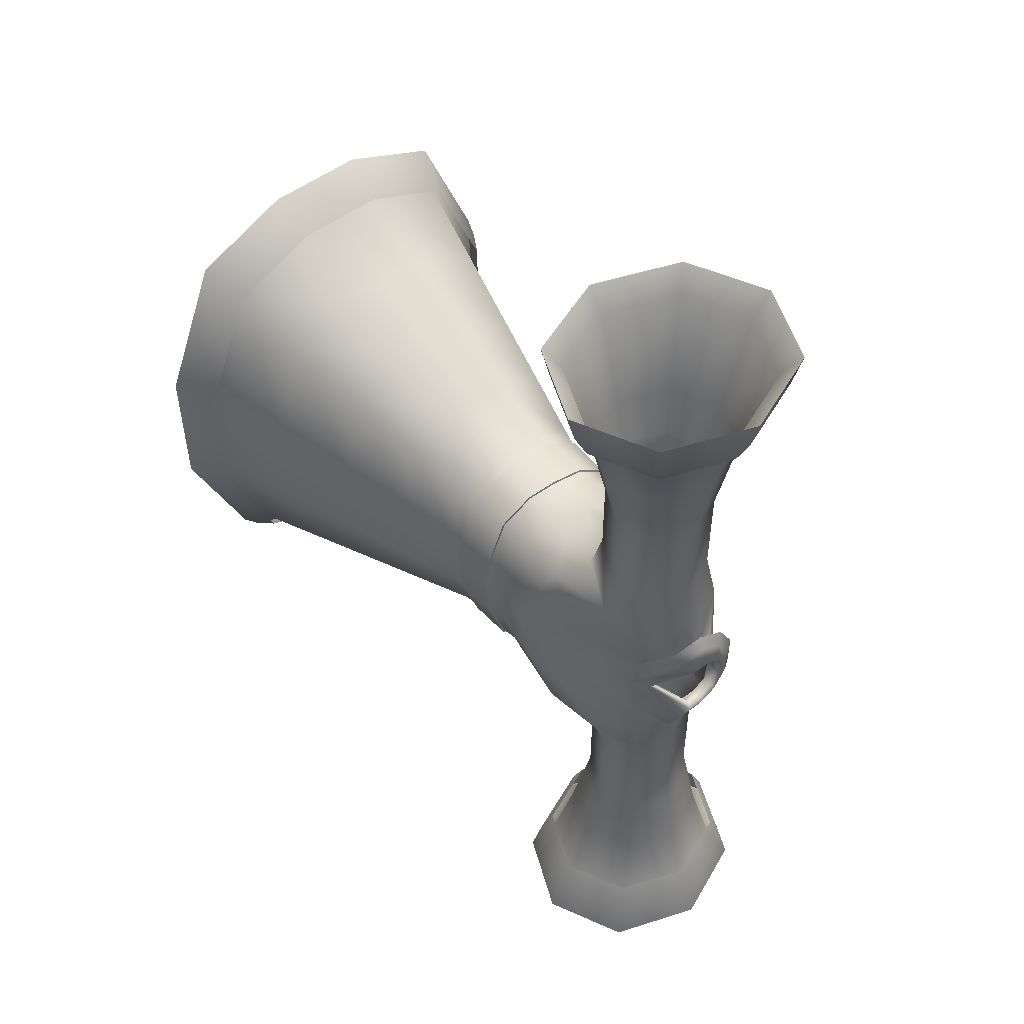
<metadata>
{"format":"obj","ext":"obj","renderer":"f3d","projection":"perspective","resolution":1024,"background":"white","views":[{"elev":51.1,"azim":140.2,"up":"+Z"}]}
</metadata>
<code>
o Cube6
v 0.6852 1.899 -0.45
v 0.6852 1.899 0.45
v 0.65 2.8 -0.44
v 0.65 2.8 0.44
v 1.315 1.881 -0.45
v 1.315 1.881 0.45
v 1.35 2.6 -0.5
v 1.35 2.6 0.5
v 0.3694 0.5 0.9009
v 0.3694 0.5 -0.9009
v 1.631 0.5 -0.9009
v 1.631 0.5 0.9009
v 0.8768 1.899 -0.54
v 1.124 1.899 -0.54
v 0.8768 1.899 0.54
v 1.124 1.899 0.54
v 0.7812 2.7 -0.5998
v 1.219 2.7 -0.5998
v 0.7812 2.7 0.5998
v 1.219 2.7 0.5998
v 1.21 0.5 -1.081
v 0.7898 0.5 -1.081
v 0.7898 0.5 1.081
v 1.21 0.5 1.081
v 0.6413 1.899 -0.15
v 0.6413 1.899 0.15
v 0.6981 2.7 -0.1667
v 0.6981 2.7 0.1667
v 1.425 1.88 -0.1624
v 1.425 1.88 0.1624
v 0.1171 0.5 -0.3003
v 0.1171 0.5 0.3003
v 1.883 0.5 0.3003
v 1.883 0.5 -0.3003
v 0.7812 3.1 -0.4202
v 0.7812 3.1 0.4202
v 0.755 3.1 -0.1167
v 0.755 3.1 0.1167
v 1.226 3.071 0.3475
v 1.226 3.071 -0.347
v 1 2.618 -0.637
v 1 2.618 0.637
v 0.6906 2.9 -0.51
v 1.309 2.9 -0.51
v 0.6906 2.9 0.51
v 1.309 2.9 0.51
v 1 3.182 0.383
v 1 3.182 -0.383
v 0.7593 2.681 1.465
v 1 2.59 1.465
v 1.241 2.681 1.465
v 1.34 2.9 1.465
v 1.241 3.119 1.465
v 1 3.21 1.465
v 0.7593 3.119 1.465
v 0.6597 2.9 1.465
v 1 2.59 -1.467
v 0.7593 2.681 -1.467
v 0.6597 2.9 -1.467
v 0.7593 3.119 -1.467
v 1 3.21 -1.467
v 1.241 3.119 -1.467
v 1.34 2.9 -1.467
v 1.241 2.681 -1.467
v 0.7422 2.9 0.71
v 0.8177 3.066 0.6501
v 1 3.135 0.6254
v 1.182 3.066 0.6501
v 1.258 2.9 0.71
v 1.182 2.734 0.7699
v 1 2.665 0.7946
v 0.8177 2.734 0.7699
v 1.182 2.734 -0.7236
v 1.258 2.9 -0.66
v 1.182 3.066 -0.5964
v 1 3.135 -0.5701
v 0.8177 3.066 -0.5964
v 0.7422 2.9 -0.66
v 0.8177 2.734 -0.7236
v 1 2.665 -0.7499
v 1.396 2.395 -1.388e-17
v 1.322 2.739 -1.522e-06
v 1 2.665 -1.13
v 0.8177 2.734 -1.117
v 0.7422 2.9 -1.085
v 0.8177 3.066 -1.053
v 1 3.135 -1.04
v 1.182 3.066 -1.053
v 1.258 2.9 -1.085
v 1.182 2.734 -1.117
v 0.8177 2.734 1.14
v 1 2.665 1.152
v 1.182 2.734 1.14
v 1.258 2.9 1.11
v 1.182 3.066 1.08
v 1 3.135 1.068
v 0.8177 3.066 1.08
v 0.7422 2.9 1.11
v 1 2.465 -1.929
v 0.6631 2.593 -1.929
v 0.5235 2.9 -1.929
v 0.6631 3.207 -1.929
v 1 3.335 -1.929
v 1.337 3.207 -1.929
v 1.476 2.9 -1.929
v 1.337 2.593 -1.929
v 0.6631 2.593 1.927
v 1 2.465 1.927
v 1.337 2.593 1.927
v 1.476 2.9 1.927
v 1.337 3.207 1.927
v 1 3.335 1.927
v 0.6631 3.207 1.927
v 0.5235 2.9 1.927
v 1.826 0.51 0.2903
v 1.826 0.51 -0.2903
v 0.1737 0.51 0.2903
v 0.1737 0.51 -0.2903
v 1.203 0.51 1.045
v 0.7968 0.51 1.045
v 1.203 0.51 -1.045
v 0.7968 0.51 -1.045
v 1.61 0.51 0.871
v 1.61 0.51 -0.871
v 0.3903 0.51 -0.871
v 0.3903 0.51 0.871
v 0.7164 2.9 1.217
v 0.7995 3.083 1.196
v 1 3.159 1.187
v 1.201 3.083 1.196
v 1.284 2.9 1.217
v 1.201 2.717 1.238
v 1 2.641 1.246
v 0.7995 2.717 1.238
v 1.201 2.717 -1.223
v 1.284 2.9 -1.201
v 1.201 3.083 -1.179
v 1 3.159 -1.169
v 0.7995 3.083 -1.179
v 0.7164 2.9 -1.201
v 0.7995 2.717 -1.223
v 1 2.641 -1.232
v 0.8168 0.8574 -0.9189
v 1.183 0.8574 -0.9189
v 1.726 0.8525 -0.2584
v 1.726 0.8525 0.2584
v 0.3016 0.8573 0.2552
v 0.3016 0.8573 -0.2552
v 1.183 0.8574 0.9189
v 0.8168 0.8574 0.9189
v 1.536 0.8528 0.7658
v 1.536 0.8528 -0.7658
v 0.464 0.8573 -0.7658
v 0.464 0.8573 0.7658
v 1.606 1.264 0.22
v 1.606 1.264 -0.22
v 1.159 1.274 -0.7673
v 0.8408 1.274 -0.7673
v 0.455 1.274 0.2132
v 0.455 1.274 -0.2132
v 1.159 1.274 0.7673
v 0.8408 1.274 0.7673
v 1.448 1.264 0.6394
v 1.448 1.264 -0.6394
v 0.5525 1.274 -0.6394
v 0.5525 1.274 0.6394
v 0.8588 1.587 -0.6536
v 1.141 1.587 -0.6536
v 1.515 1.572 -0.1912
v 1.515 1.572 0.1912
v 0.5701 1.587 0.1816
v 0.5701 1.587 -0.1816
v 1.141 1.587 0.6536
v 0.8588 1.587 0.6536
v 1.381 1.573 0.5447
v 1.381 1.573 -0.5447
v 0.6188 1.587 -0.5447
v 0.6188 1.587 0.5447
v 1.425 1.88 -1.388e-17
v 1.4 2.489 -0.25
v 1.4 2.489 0.25
v 1 1.587 0.6536
v 1 1.587 -0.6536
v 1 1.274 0.7673
v 1 1.274 -0.7673
v 1 0.8574 0.9189
v 1 0.8574 -0.9189
v 1 0.51 1.045
v 1 0.51 -1.045
v 1 0.5 1.081
v 1 0.5 -1.081
v 1 1.899 0.54
v 1 1.899 -0.54
v 1.004 2.26 -0.5296
v 1.004 2.26 0.5296
v 1.375 2.223 -0.1856
v 1.375 2.223 0.1856
v 1.397 2.204 -1.249e-17
v 0.7062 2.338 0.1425
v 0.7062 2.338 -0.1425
v 1.158 2.297 -0.5129
v 0.8501 2.297 -0.5129
v 1.158 2.297 0.5129
v 0.8501 2.297 0.5129
v 1.303 2.243 0.4275
v 1.303 2.243 -0.4275
v 0.7048 2.322 0.4275
v 0.7048 2.322 -0.4275
v 1 2.483 -1.739
v 0.6766 2.605 -1.739
v 0.5426 2.9 -1.739
v 0.6766 3.195 -1.739
v 1 3.317 -1.739
v 1.323 3.195 -1.739
v 1.457 2.9 -1.739
v 1.323 2.605 -1.739
v 0.6766 2.605 1.737
v 1 2.483 1.737
v 1.323 2.605 1.737
v 1.457 2.9 1.737
v 1.323 3.195 1.737
v 1 3.317 1.737
v 0.6766 3.195 1.737
v 0.5426 2.9 1.737
v 0.2993 0.3 1.001
v 0.2993 0.3 -1.001
v 1.701 0.3 -1.001
v 1.701 0.3 1.001
v 1.234 0.3 -1.201
v 0.7664 0.3 -1.201
v 0.7664 0.3 1.201
v 1.234 0.3 1.201
v 0.01902 0.3 -0.3337
v 0.01902 0.3 0.3337
v 1.981 0.3 0.3337
v 1.981 0.3 -0.3337
v 0.9561 3.206 -0.2988
v 1.116 3.206 -0.2988
v 0.9561 3.206 0.2988
v 1.116 3.206 0.2988
v 0.7374 3.206 -0.08007
v 0.7374 3.206 0.08007
v 0.8174 3.206 0.2187
v 0.8174 3.206 -0.2187
v 1 0.3 1.201
v 1 0.3 -1.201
v 1 2.379 -2.039
v 0.5957 2.531 -2.039
v 0.4282 2.9 -2.039
v 0.5957 3.269 -2.039
v 1 3.421 -2.039
v 1.404 3.269 -2.039
v 1.572 2.9 -2.039
v 1.404 2.531 -2.039
v 0.5957 2.531 2.037
v 1 2.379 2.037
v 1.404 2.531 2.037
v 1.572 2.9 2.037
v 1.404 3.269 2.037
v 1 3.421 2.037
v 0.5957 3.269 2.037
v 0.4282 2.9 2.037
v 1.183 3.05 -8.456e-07
v 0.9579 3.2 -0.1573
v 1.042 3.2 -0.1573
v 0.9579 3.2 0.1573
v 1.042 3.2 0.1573
v 0.8427 3.2 -0.04214
v 0.8427 3.2 0.04214
v 0.8849 3.2 0.1151
v 0.8849 3.2 -0.1151
v 0.9579 3.2 0.1573
v 1.042 3.2 0.1573
v 1.183 3.05 -8.456e-07
v 1.042 3.2 -0.1573
v 0.9579 3.2 -0.1573
v 0.8849 3.2 -0.1151
v 0.8427 3.2 -0.04214
v 0.8427 3.2 0.04214
v 0.8849 3.2 0.1151
v 1.183 3.122 -8.456e-07
v 0.9579 3.272 -0.1573
v 0.9579 3.272 -0.1573
v 1.042 3.272 -0.1573
v 1.042 3.272 -0.1573
v 0.9579 3.272 0.1573
v 0.9579 3.272 0.1573
v 1.042 3.272 0.1573
v 1.042 3.272 0.1573
v 0.8427 3.272 -0.04214
v 0.8427 3.272 -0.04214
v 0.8427 3.272 0.04214
v 0.8427 3.272 0.04214
v 0.8849 3.272 0.1151
v 0.8849 3.272 0.1151
v 0.8849 3.272 -0.1151
v 0.8849 3.272 -0.1151
v 0.8616 1.983 0.5317
v 1.142 1.973 0.5317
v 0.6692 1.997 -0.1477
v 0.6692 1.997 0.1477
v 1.404 1.95 0.1758
v 1.002 1.978 -0.5401
v 1.002 1.978 0.5401
v 1.404 1.95 -0.1758
v 1.415 1.94 -1.328e-17
v 1.142 1.976 -0.5317
v 0.8616 1.986 -0.5317
v 1.312 1.961 0.4431
v 1.312 1.961 -0.4431
v 0.7143 1.997 0.4431
v 0.7143 1.997 -0.4431
v 0.7271 2.219 -0.4375
v 0.7271 2.219 0.4375
v 1.309 2.174 -0.4375
v 1.309 2.174 0.4375
v 0.8549 2.207 -0.5248
v 1.15 2.178 -0.5248
v 1.408 2.143 -1.293e-17
v 1.391 2.158 -0.1816
v 1.003 2.191 0.5375
v 1.003 2.191 -0.5375
v 0.8549 2.205 0.5248
v 1.15 2.178 0.5248
v 0.6675 2.219 -0.1458
v 0.6675 2.219 0.1458
v 1.391 2.158 0.1816
v 0.8584 1.986 0.5415
v 1.145 1.976 0.5415
v 0.6592 1.999 -0.1479
v 0.6592 1.999 0.1479
v 1.414 1.954 0.1777
v 1.002 1.981 -0.5502
v 1.002 1.981 0.5502
v 1.414 1.954 -0.1777
v 1.425 1.944 -1.321e-17
v 1.145 1.979 -0.5415
v 0.8584 1.988 -0.5415
v 1.32 1.964 0.4501
v 1.32 1.964 -0.4501
v 0.7045 2 0.4487
v 0.7045 2 -0.4487
v 0.7172 2.216 -0.443
v 0.7172 2.216 0.443
v 1.317 2.172 -0.4444
v 1.317 2.172 0.4444
v 0.8516 2.204 -0.5346
v 1.153 2.176 -0.5347
v 1.418 2.142 -1.286e-17
v 1.401 2.157 -0.1836
v 1.003 2.188 0.5475
v 1.003 2.188 -0.5475
v 0.8516 2.202 0.5346
v 1.153 2.176 0.5347
v 0.6575 2.215 -0.146
v 0.6575 2.215 0.146
v 1.401 2.157 0.1836
v 0.5957 2.531 2.037
v 1 2.379 2.037
v 1.404 2.531 2.037
v 1.572 2.9 2.037
v 1.404 3.269 2.037
v 1 3.421 2.037
v 0.5957 3.269 2.037
v 0.4282 2.9 2.037
v 1 2.379 -2.039
v 0.5957 2.531 -2.039
v 0.4282 2.9 -2.039
v 0.5957 3.269 -2.039
v 1 3.421 -2.039
v 1.404 3.269 -2.039
v 1.572 2.9 -2.039
v 1.404 2.531 -2.039
v 0.2993 0.3 1.001
v 0.2993 0.3 -1.001
v 1.701 0.3 -1.001
v 1.701 0.3 1.001
v 1.234 0.3 -1.201
v 0.7664 0.3 -1.201
v 0.7664 0.3 1.201
v 1.234 0.3 1.201
v 0.01902 0.3 -0.3337
v 0.01902 0.3 0.3337
v 1.981 0.3 0.3337
v 1.981 0.3 -0.3337
v 1 0.3 1.201
v 1 0.3 -1.201
v 0.6774 2.548 -0.4323
v 0.6774 2.548 0.4323
v 1.327 2.422 -0.4637
v 1.327 2.422 0.4637
v 0.8157 2.499 -0.5563
v 1.188 2.499 -0.5563
v 1.397 2.299 -1.318e-17
v 1.387 2.356 -0.2178
v 1.002 2.439 0.5833
v 1.002 2.439 -0.5833
v 1.387 2.356 0.2178
v 0.7047 2.498 0.1546
v 0.7047 2.498 -0.1546
v 1.188 2.499 0.5563
v 0.8157 2.499 0.5563
v 1.325 2.733 0.1738
v 1.325 2.733 -0.1735
v 1.338 2.667 0.3369
v 1.338 2.666 -0.3367
v 1.219 3.06 0.1738
v 0.4679 2.9 1.887
v 0.6238 3.243 1.887
v 1 3.385 1.887
v 1.376 3.243 1.887
v 1.532 2.9 1.887
v 1.376 2.557 1.887
v 1 2.415 1.887
v 0.6238 2.557 1.887
v 1.375 2.558 -1.889
v 1.53 2.9 -1.889
v 1.375 3.242 -1.889
v 1 3.383 -1.889
v 0.6252 3.242 -1.889
v 0.47 2.9 -1.889
v 0.6252 2.558 -1.889
v 1 2.417 -1.889
v 0.05875 0.4 0.3202
v 0.05875 0.4 -0.3202
v 1.224 0.4 1.153
v 0.7759 0.4 1.153
v 1.672 0.4 0.9605
v 1.672 0.4 -0.9605
v 0.3277 0.4 -0.9605
v 0.3277 0.4 0.9605
v 1 0.4 1.153
v 1 0.4 -1.153
v 1.941 0.4 0.3202
v 1.941 0.4 -0.3202
v 1.224 0.4 -1.153
v 0.7759 0.4 -1.153
v 0.8475 3.24 0.1726
v 0.7843 3.24 0.06318
v 0.7843 3.24 -0.06318
v 0.8475 3.24 -0.1726
v 0.9569 3.24 -0.2358
v 1.083 3.24 -0.2358
v 1.254 3.022 -1.219e-06
v 1.083 3.24 0.2358
v 0.9569 3.24 0.2358
v 1.25 3.048 0.1494
v 1.25 3.048 -0.1494
v 1.204 3.06 -0.1735
v 1.941 0.4 5.551e-17
v 1.981 0.3 5.551e-17
v 1.981 0.3 5.551e-17
v 1.515 1.572 0
v 1.606 1.264 2.776e-17
v 1.726 0.8525 2.776e-17
v 1.826 0.51 2.776e-17
v 1.883 0.5 5.551e-17
v 0.7843 3.24 4.691e-08
v 0.05875 0.4 -5.551e-17
v 0.7047 2.498 -1.388e-17
v 0.01902 0.3 -5.551e-17
v 0.01902 0.3 -5.551e-17
v 0.6592 1.999 -1.388e-17
v 0.6575 2.215 -2.776e-17
v 0.6675 2.219 -2.776e-17
v 0.6692 1.997 -1.388e-17
v 0.8427 3.272 0
v 0.8427 3.272 0
v 0.8427 3.2 0
v 0.8427 3.2 0
v 0.7374 3.206 8.456e-08
v 0.7062 2.338 -1.388e-17
v 0.5701 1.587 -2.776e-17
v 0.455 1.274 -1.388e-17
v 0.3016 0.8573 -2.776e-17
v 0.1737 0.51 -2.776e-17
v 0.8427 3.2 0
v 0.755 3.1 0
v 0.1171 0.5 -5.551e-17
v 0.6981 2.7 -1.388e-17
v 0.6413 1.899 -1.388e-17
v 0.8544 3.234 -9.375e-09
v 0.8919 3.234 -0.1024
v 0.8919 3.234 0.1024
v 0.8544 3.234 0.03747
v 0.8544 3.234 -0.03747
v 1.032 3.234 0.1398
v 0.9568 3.234 0.1398
v 1.032 3.234 -0.1398
v 0.9568 3.234 -0.1398
v 1.157 3.101 -7.612e-07
v 1.164 3.079 -7.847e-07
v 0.9571 3.217 -0.1447
v 1.035 3.217 -0.1447
v 0.9571 3.217 0.1447
v 1.035 3.217 0.1447
v 0.8512 3.217 -0.03877
v 0.8512 3.217 0.03877
v 0.8899 3.217 0.1059
v 0.8899 3.217 -0.1059
v 0.8512 3.253 -6.764e-09
v 0.8512 3.217 -6.764e-09
v 0.8899 3.253 -0.1059
v 0.8899 3.253 0.1059
v 0.8512 3.253 0.03877
v 0.8512 3.253 -0.03877
v 1.035 3.253 0.1447
v 0.9571 3.253 0.1447
v 1.035 3.253 -0.1447
v 0.9571 3.253 -0.1447
v 1.164 3.114 -7.847e-07
g Cube6_ACloth
f 1 172 25
f 2 15 298 311
f 2 171 178
f 2 178 174 15
f 5 14 307 310
f 5 310 305 29
f 6 16 173 175
f 6 30 302 309
f 9 225 231 23
f 10 226 233 31
f 11 227 229 21
f 12 228 235 33
f 13 167 177 1
f 13 308 303 193
f 14 193 303 307
f 15 174 182 192
f 16 192 182 173
f 16 299 304 192
f 21 229 246 191
f 22 230 226 10
f 23 231 245 190
f 24 232 228 12
f 25 172 473 481
f 25 300 312 1
f 26 171 2
f 26 481 473 171
f 29 169 176 5
f 29 305 306 179
f 31 233 461 479
f 32 234 225 9
f 32 479 461 234
f 33 235 451 457
f 34 236 227 11
f 34 457 451 236
f 115 456 455 146
f 116 124 152 145
f 117 147 475 476
f 117 476 462 383
f 118 125 375 382
f 118 148 153 125
f 118 476 475 148
f 119 149 186 188
f 119 188 386 381
f 120 126 374 380
f 120 150 154 126
f 120 188 186 150
f 121 189 187 144
f 121 378 387 189
f 122 125 153 143
f 123 151 149 119
f 124 116 385 376
f 125 122 379 375
f 126 154 147 117
f 143 153 165 158
f 143 187 189 122
f 144 152 124 121
f 144 187 185 157
f 145 152 164 156
f 145 455 456 116
f 146 151 123 115
f 146 455 454 155
f 148 160 165 153
f 150 162 166 154
f 151 163 161 149
f 154 166 159 147
f 155 163 151 146
f 155 454 453 170
f 156 164 176 169
f 156 454 455 145
f 157 164 152 144
f 157 185 183 168
f 158 165 177 167
f 158 185 187 143
f 159 474 475 147
f 160 172 177 165
f 161 184 186 149
f 162 174 178 166
f 163 175 173 161
f 166 178 171 159
f 167 183 185 158
f 168 176 164 157
f 168 183 193 14
f 169 453 454 156
f 170 175 163 155
f 170 453 179 30
f 171 473 474 159
f 173 182 184 161
f 175 170 30 6
f 176 168 14 5
f 177 172 1
f 179 306 302 30
f 179 453 169 29
f 184 182 174 162
f 186 184 162 150
f 189 387 379 122
f 190 245 232 24
f 191 246 230 22
f 192 304 298 15
f 193 183 167 13
f 209 366 367 210
f 210 367 368 211
f 211 368 369 212
f 212 369 370 213
f 213 370 371 214
f 214 371 372 215
f 215 372 373 216
f 216 373 366 209
f 217 358 359 218
f 218 359 360 219
f 219 360 361 220
f 220 361 362 221
f 221 362 363 222
f 222 363 364 223
f 223 364 365 224
f 224 365 358 217
f 234 461 233
f 236 451 235
f 237 282 296 244
f 238 285 282 237
f 239 286 289 240
f 241 290 468 471
f 242 292 294 243
f 242 471 468 292
f 243 294 286 239
f 244 296 290 241
f 301 466 481 26
f 309 299 16 6
f 311 301 26 2
f 312 308 13 1
f 330 463 464 355
f 333 338 347 352
f 334 329 354 351
f 335 340 345 350
f 338 342 343 347
f 339 332 357 346
f 341 328 353 344
f 342 330 355 343
f 344 356 331 341
f 346 354 329 339
f 348 345 340 337
f 349 357 332 336
f 350 349 336 335
f 351 353 328 334
f 352 348 337 333
f 356 464 463 331
f 376 378 121 124
f 377 384 115 123
f 380 386 188 120
f 381 377 123 119
f 382 462 476 118
f 383 374 126 117
f 384 452 456 115
f 456 452 385 116
f 474 473 172 160
f 475 474 160 148
f 481 466 300 25
f 3 37 35
f 3 43 17
f 3 388 400 27
f 3 392 388
f 4 36 38
f 4 38 28
f 4 402 19
f 7 393 18
f 7 406 180
f 8 46 20
f 8 391 398 181
f 8 401 391
f 8 405 46
f 9 431 424 32
f 10 430 437 22
f 11 429 435 34
f 12 428 426 24
f 17 79 80 41
f 17 392 3
f 18 44 7
f 18 73 74 44
f 18 393 397 41
f 19 45 4
f 19 72 65 45
f 19 402 396 42
f 20 42 396 401
f 20 70 71 42
f 20 401 8
f 21 436 429 11
f 23 427 431 9
f 24 426 432 190
f 27 37 3
f 27 400 460 480
f 28 399 389 4
f 28 480 460 399
f 31 425 430 10
f 33 434 428 12
f 35 77 78 43
f 35 271 264
f 36 4 45
f 36 47 266
f 36 66 67 47
f 37 478 477 268
f 38 269 477 478
f 38 270 269
f 38 478 480 28
f 39 46 405
f 39 267 47
f 39 403 407
f 39 405 403
f 40 449 404
f 41 80 73 18
f 41 397 392 17
f 42 71 72 19
f 43 3 35
f 43 78 79 17
f 44 406 7
f 45 65 66 36
f 46 39 68
f 46 68 69
f 46 69 70 20
f 47 267 266
f 48 40 75
f 48 75 76
f 48 76 77 35
f 48 265 40
f 49 107 114 56
f 49 134 133 50
f 50 108 107 49
f 50 133 132 51
f 51 109 108 50
f 51 132 131 52
f 52 110 109 51
f 52 131 130 53
f 53 111 110 52
f 53 130 129 54
f 54 112 111 53
f 54 129 128 55
f 55 113 112 54
f 55 128 127 56
f 56 114 113 55
f 56 127 134 49
f 57 99 106 64
f 57 142 141 58
f 58 100 99 57
f 58 141 140 59
f 59 101 100 58
f 59 140 139 60
f 60 102 101 59
f 60 139 138 61
f 61 103 102 60
f 61 138 137 62
f 62 104 103 61
f 62 137 136 63
f 63 105 104 62
f 63 136 135 64
f 64 106 105 63
f 64 135 142 57
f 65 72 91 98
f 67 68 47
f 68 39 47
f 73 80 83 90
f 74 75 44
f 75 40 44
f 81 263 403
f 81 394 395 180
f 81 403 405 181
f 82 444 447
f 82 448 444
f 83 84 141 142
f 84 83 80 79
f 84 85 140 141
f 85 84 79 78
f 85 86 139 140
f 86 85 78 77
f 86 87 138 139
f 87 86 77 76
f 87 88 137 138
f 88 87 76 75
f 88 89 136 137
f 89 88 75 74
f 89 90 135 136
f 90 89 74 73
f 91 92 133 134
f 92 91 72 71
f 92 93 132 133
f 93 92 71 70
f 93 94 131 132
f 94 93 70 69
f 94 95 130 131
f 95 94 69 68
f 95 96 129 130
f 96 95 68 67
f 96 97 128 129
f 97 96 67 66
f 97 98 127 128
f 98 97 66 65
f 99 366 373 106
f 100 367 366 99
f 101 368 367 100
f 102 369 368 101
f 103 370 369 102
f 104 371 370 103
f 105 372 371 104
f 106 373 372 105
f 107 358 365 114
f 108 359 358 107
f 109 360 359 108
f 110 361 360 109
f 111 362 361 110
f 112 363 362 111
f 113 364 363 112
f 114 365 364 113
f 134 127 98 91
f 142 135 90 83
f 180 395 390 7
f 180 406 404 81
f 181 398 394 81
f 181 405 8
f 190 432 427 23
f 191 433 436 21
f 194 202 392 397
f 194 322 317 202
f 195 203 401 396
f 196 206 390 395
f 196 320 315 206
f 197 205 316 327
f 198 319 320 196
f 199 472 465 326
f 200 208 325
f 201 318 322 194
f 202 208 392
f 202 317 313 208
f 203 195 321 324
f 204 207 314 323
f 204 402 207
f 205 197 398 391
f 206 315 318 201
f 207 326 314
f 207 402 389
f 208 200 400 388
f 209 423 416 216
f 210 422 423 209
f 211 421 422 210
f 212 420 421 211
f 213 419 420 212
f 214 418 419 213
f 215 417 418 214
f 216 416 417 215
f 217 415 408 224
f 218 414 415 217
f 219 413 414 218
f 220 412 413 219
f 221 411 412 220
f 222 410 411 221
f 223 409 410 222
f 224 408 409 223
f 237 442 443 238
f 238 443 448
f 239 446 438 243
f 240 445 446 239
f 240 447 445
f 241 440 441 244
f 243 438 439 242
f 244 441 442 237
f 247 254 416 423
f 255 262 408 415
f 263 267 407
f 263 404 449
f 263 407 403
f 264 48 35
f 264 265 48
f 264 282 285 265
f 265 449 40
f 266 270 36
f 266 286 294 270
f 267 289 286 266
f 268 271 37
f 268 290 296 271
f 269 470 268 477
f 270 38 36
f 270 294 292 269
f 271 35 37
f 271 296 282 264
f 272 495 496 273
f 273 496 492 274
f 274 492 494 275
f 275 494 493 276
f 276 493 500 277
f 277 500 497 278
f 278 497 502 469
f 279 498 499 280
f 280 499 495 272
f 281 284 509 511
f 281 444 443 284
f 283 297 503 510
f 283 442 441 297
f 284 443 442 283
f 287 288 507 508
f 287 446 445 288
f 288 445 444 281
f 291 467 501 506
f 292 468 470 269
f 293 295 504 505
f 293 439 438 295
f 295 438 446 287
f 297 441 440 291
f 303 308 338 333
f 304 299 329 334
f 305 310 340 335
f 308 312 342 338
f 309 302 332 339
f 311 298 328 341
f 312 300 330 342
f 313 325 208
f 315 345 348 318
f 317 347 343 313
f 318 348 352 322
f 319 349 350 320
f 320 350 345 315
f 322 352 347 317
f 323 314 344 353
f 323 321 195 204
f 324 316 205 203
f 324 321 351 354
f 325 313 343 355
f 325 465 472 200
f 326 207 199
f 326 465 464 356
f 327 316 346 357
f 327 319 198 197
f 331 463 466 301
f 333 337 307 303
f 334 328 298 304
f 335 336 306 305
f 336 332 302 306
f 337 340 310 307
f 339 329 299 309
f 341 331 301 311
f 353 351 321 323
f 354 346 316 324
f 355 464 465 325
f 356 344 314 326
f 357 349 319 327
f 374 383 424 431
f 375 379 437 430
f 376 385 435 429
f 377 381 426 428
f 378 436 433 387
f 381 386 432 426
f 383 462 459 424
f 387 433 437 379
f 388 392 208
f 389 399 199 207
f 389 402 4
f 390 393 7
f 391 401 203 205
f 393 390 206 201
f 394 398 197 198
f 395 394 198 196
f 396 402 204 195
f 397 393 201 194
f 399 460 472 199
f 404 263 81
f 404 406 40
f 406 44 40
f 407 267 39
f 409 408 262 261
f 410 409 261 260
f 411 410 260 259
f 412 411 259 258
f 413 412 258 257
f 414 413 257 256
f 415 414 256 255
f 417 416 254 253
f 418 417 253 252
f 419 418 252 251
f 420 419 251 250
f 421 420 250 249
f 422 421 249 248
f 423 422 248 247
f 424 459 479 32
f 425 459 462 382
f 427 432 386 380
f 428 434 384 377
f 429 436 378 376
f 430 425 382 375
f 431 427 380 374
f 434 450 452 384
f 435 450 457 34
f 437 433 191 22
f 439 458 471 242
f 440 458 467 291
f 444 448 443
f 445 447 444
f 449 265 285 263
f 452 450 435 385
f 457 450 434 33
f 466 463 330 300
f 467 458 439 293
f 469 502 498 279
f 470 468 290 268
f 471 458 440 241
f 472 460 400 200
f 479 459 425 31
f 480 478 37 27
f 482 486 506 501
f 483 486 497 500
f 483 503 506 486
f 484 488 495 499
f 484 504 508 488
f 485 505 504 484
f 486 482 502 497
f 487 491 492 496
f 487 507 511 491
f 488 508 507 487
f 489 490 493 494
f 489 509 510 490
f 490 510 503 483
f 491 511 509 489
f 494 492 491 489
f 496 495 488 487
f 498 502 482 485
f 499 498 485 484
f 500 493 490 483
f 501 505 485 482
f 505 501 467 293
f 506 503 297 291
f 508 504 295 287
f 510 509 284 283
f 511 507 288 281

</code>
